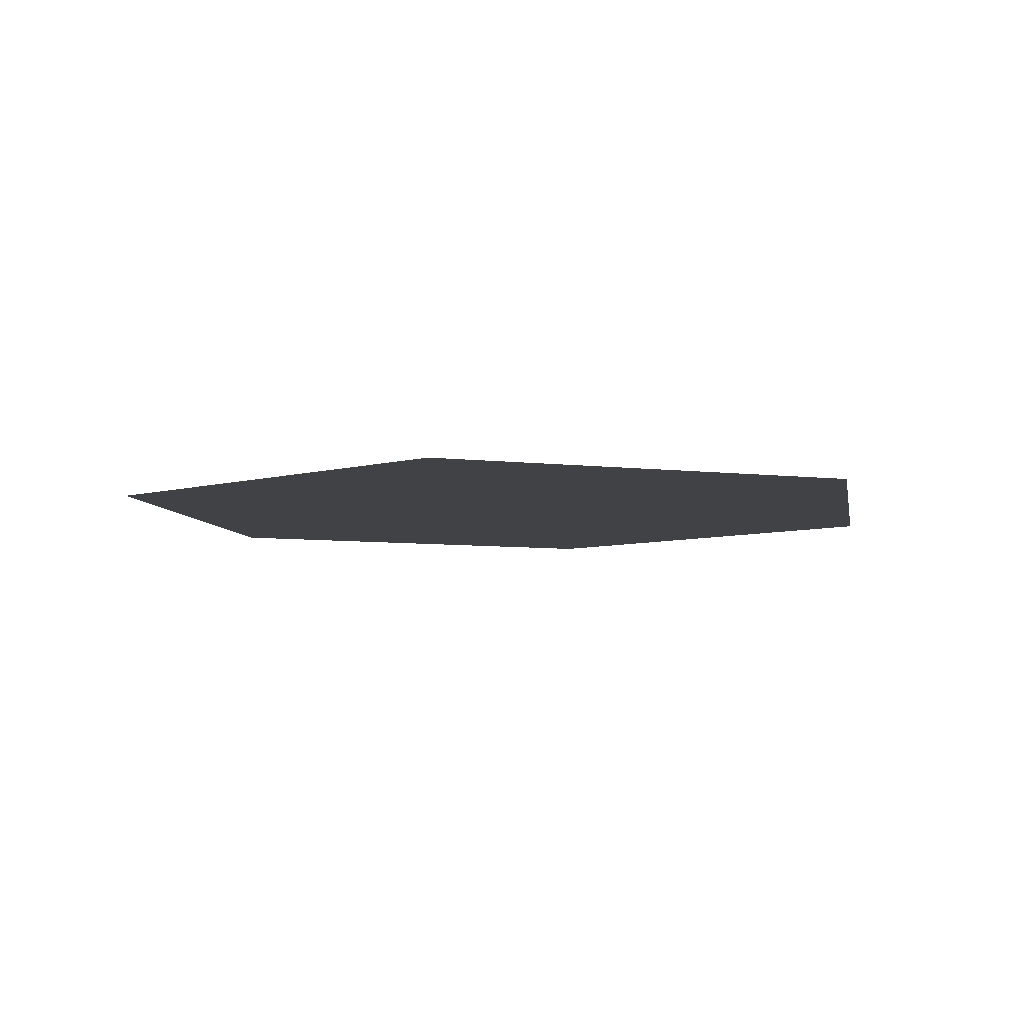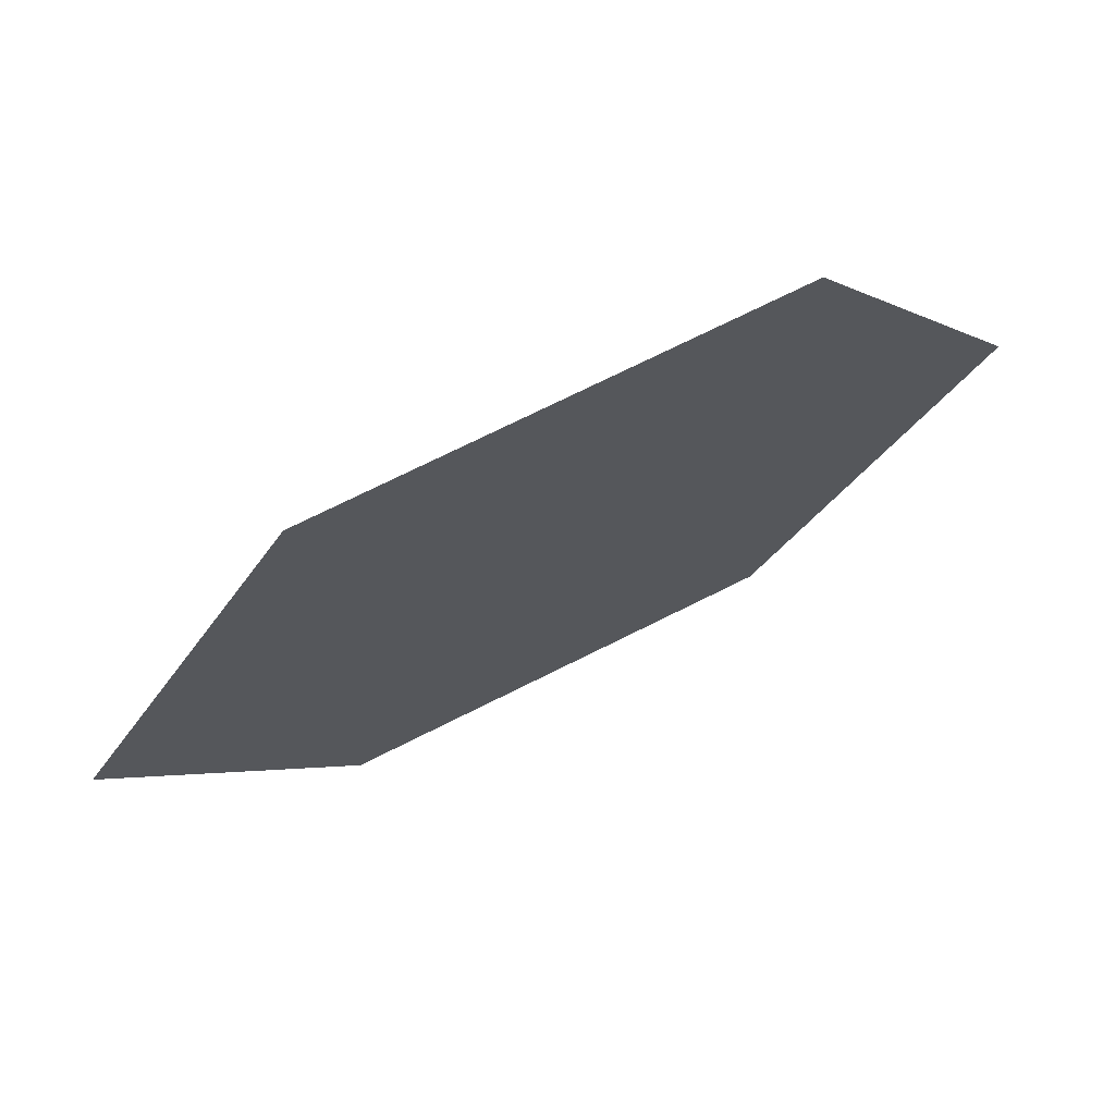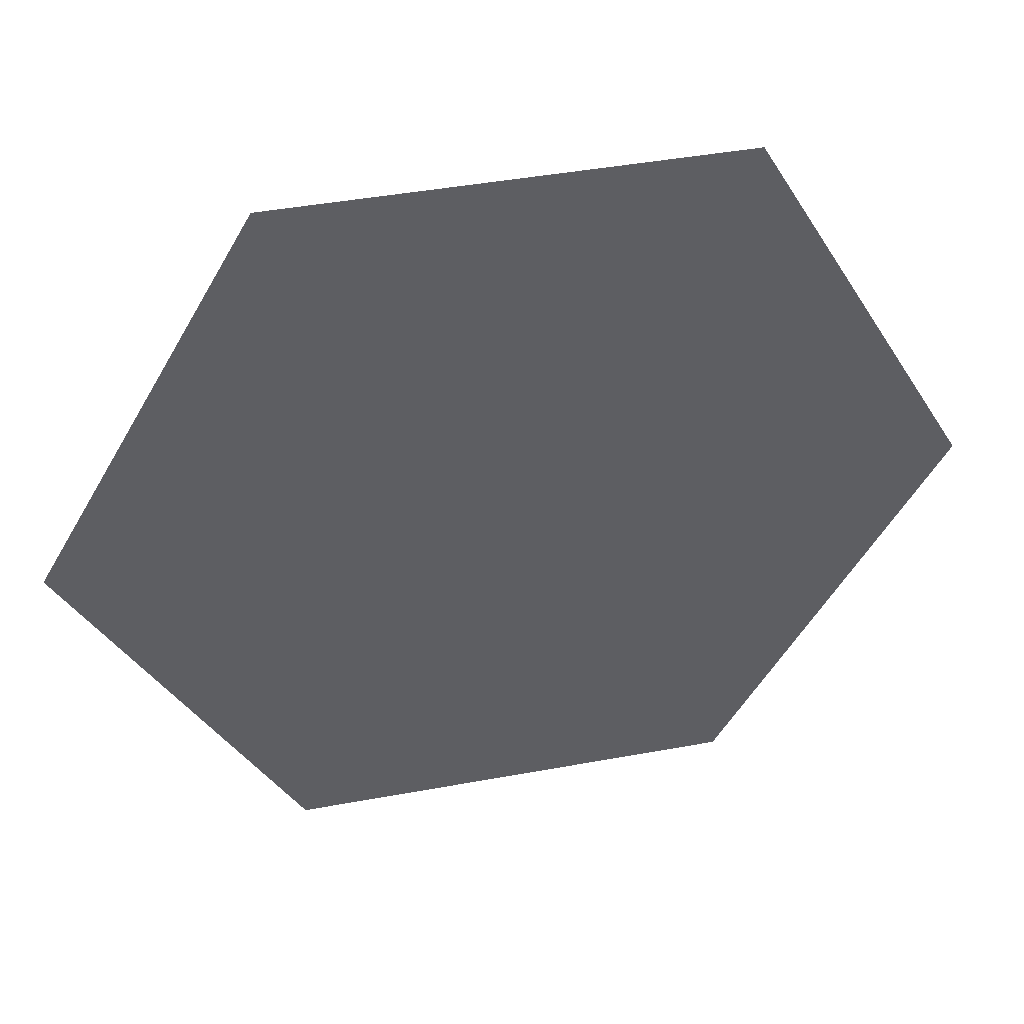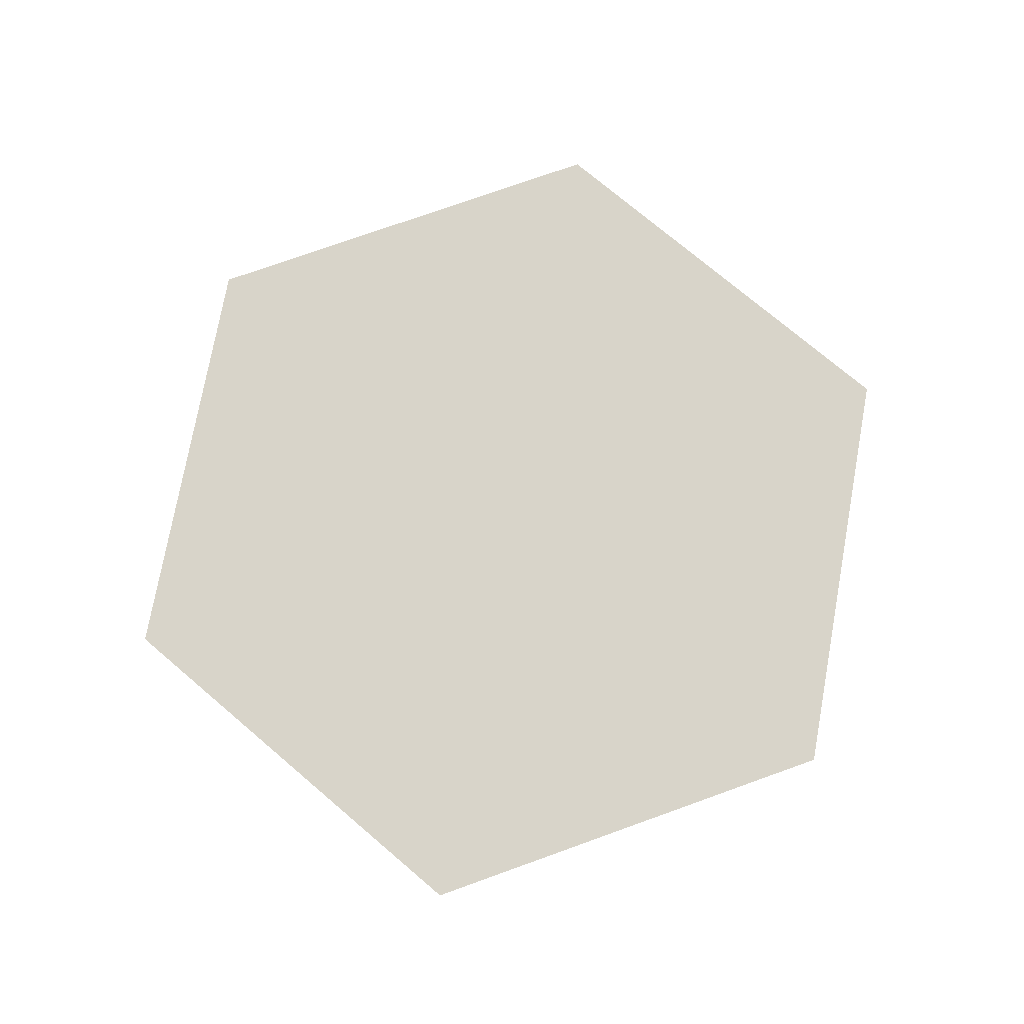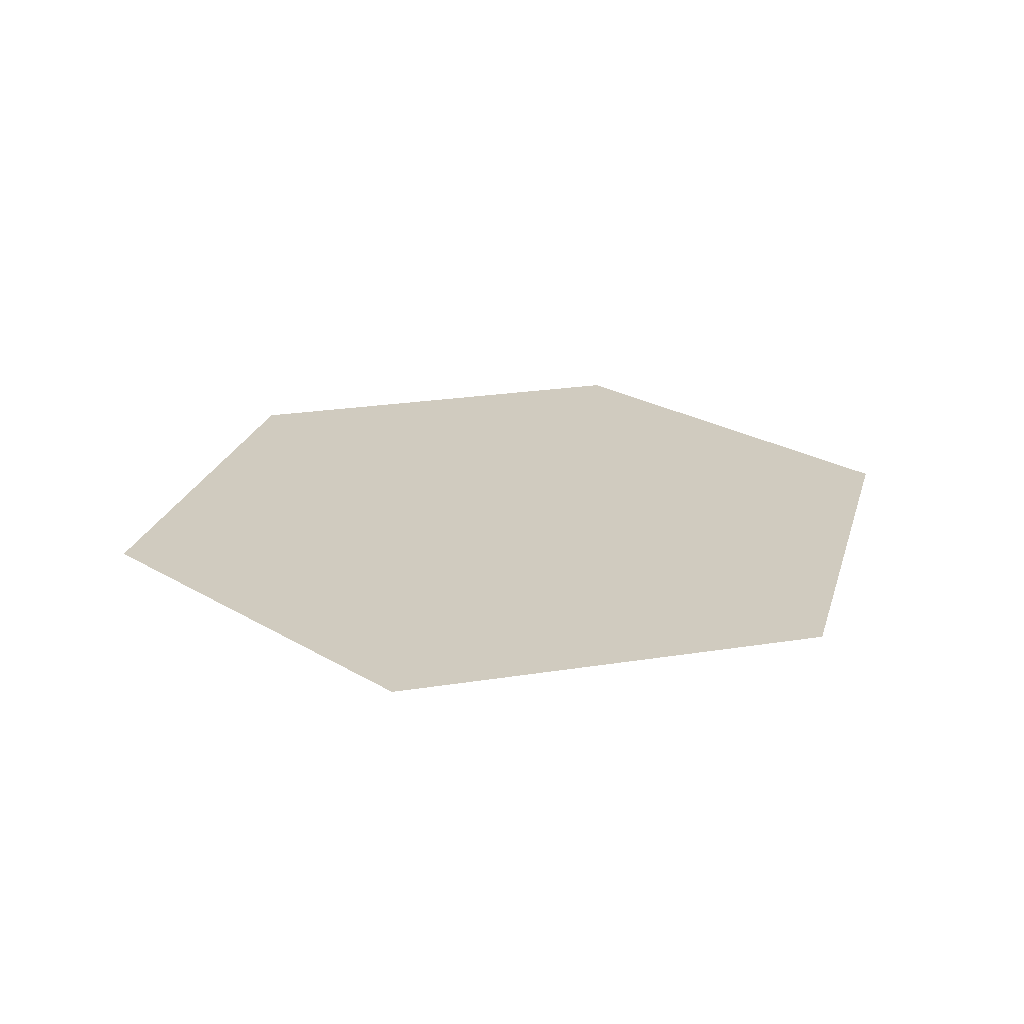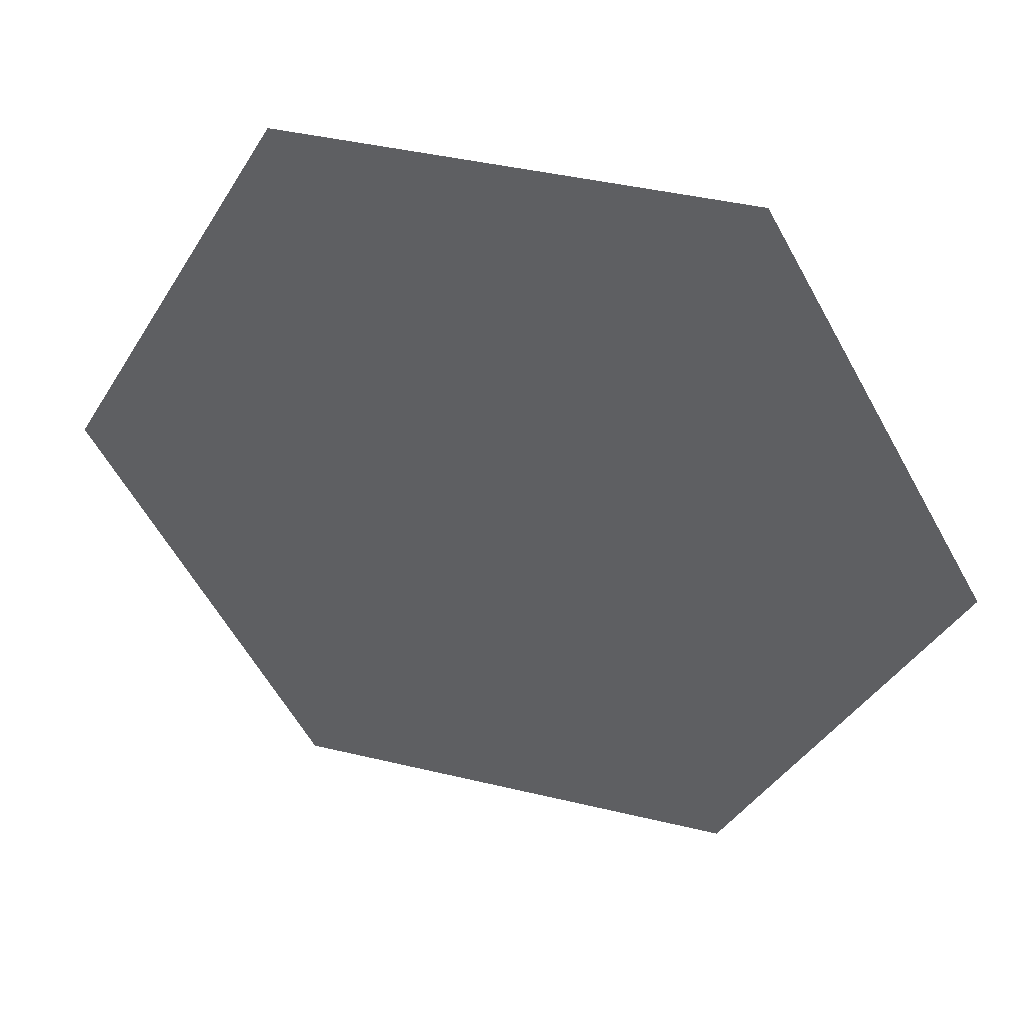
<metadata>
{"format":"obj","ext":"obj","renderer":"f3d","projection":"perspective","resolution":1024,"background":"white","views":[{"elev":-6.7,"azim":-139.8,"up":"+Z"},{"elev":72.7,"azim":153.4,"up":"+Y"},{"elev":43.1,"azim":-12.4,"up":"+Y"},{"elev":75.3,"azim":160.3,"up":"+Z"},{"elev":23.7,"azim":-135.0,"up":"+Z"},{"elev":40.3,"azim":16.6,"up":"+Y"}]}
</metadata>
<code>
g S_P
v -0.0006034 0.0009233 -0.001969
v 0.0006034 0.0009233 -0.001969
v -0.001207 0.001969 -0.001969
v 0.0006034 0.003014 -0.001969
v -0.0006034 0.003014 -0.001969
v 0.001207 0.001969 -0.001969
g S_P_0
f 3 2 1
f 4 2 3
f 4 3 5
f 4 6 2

</code>
